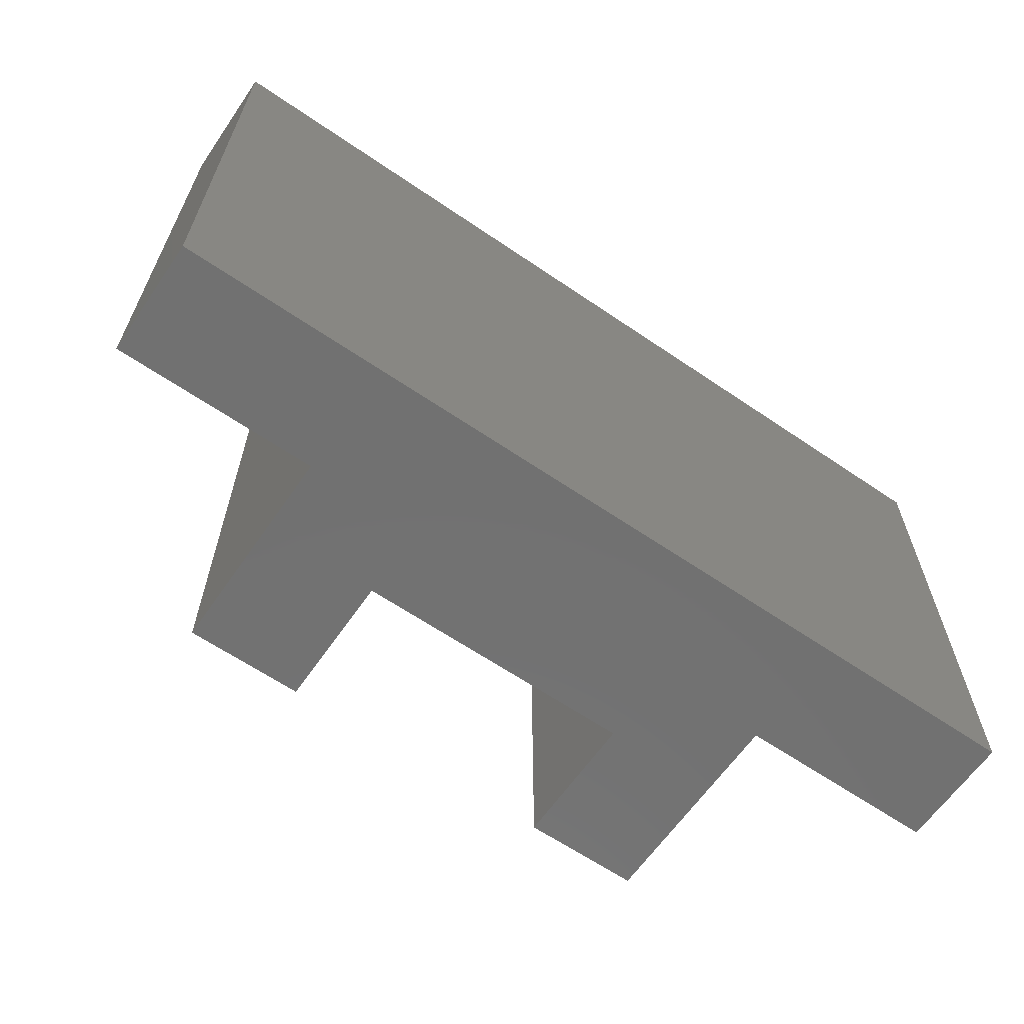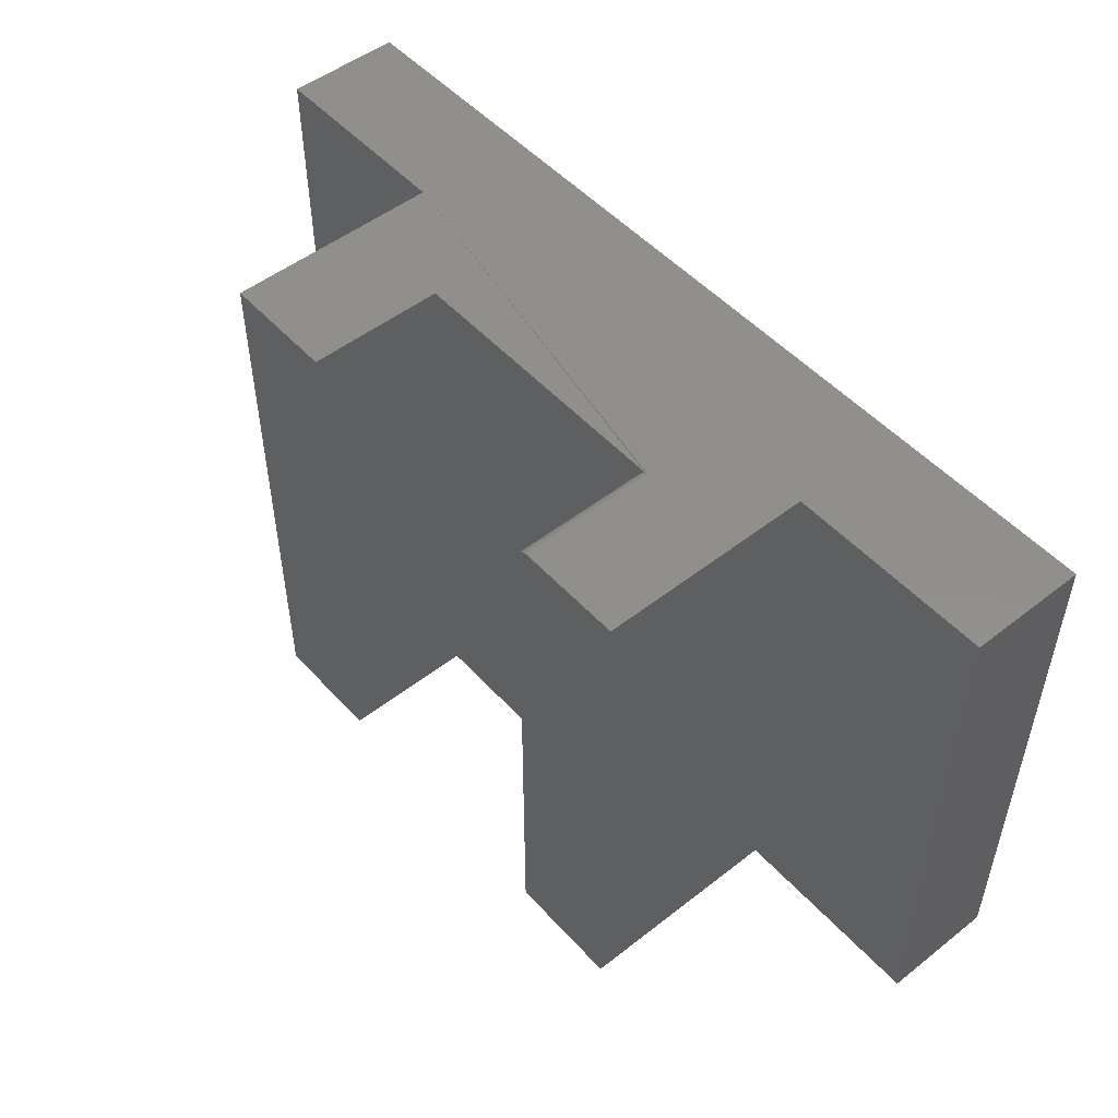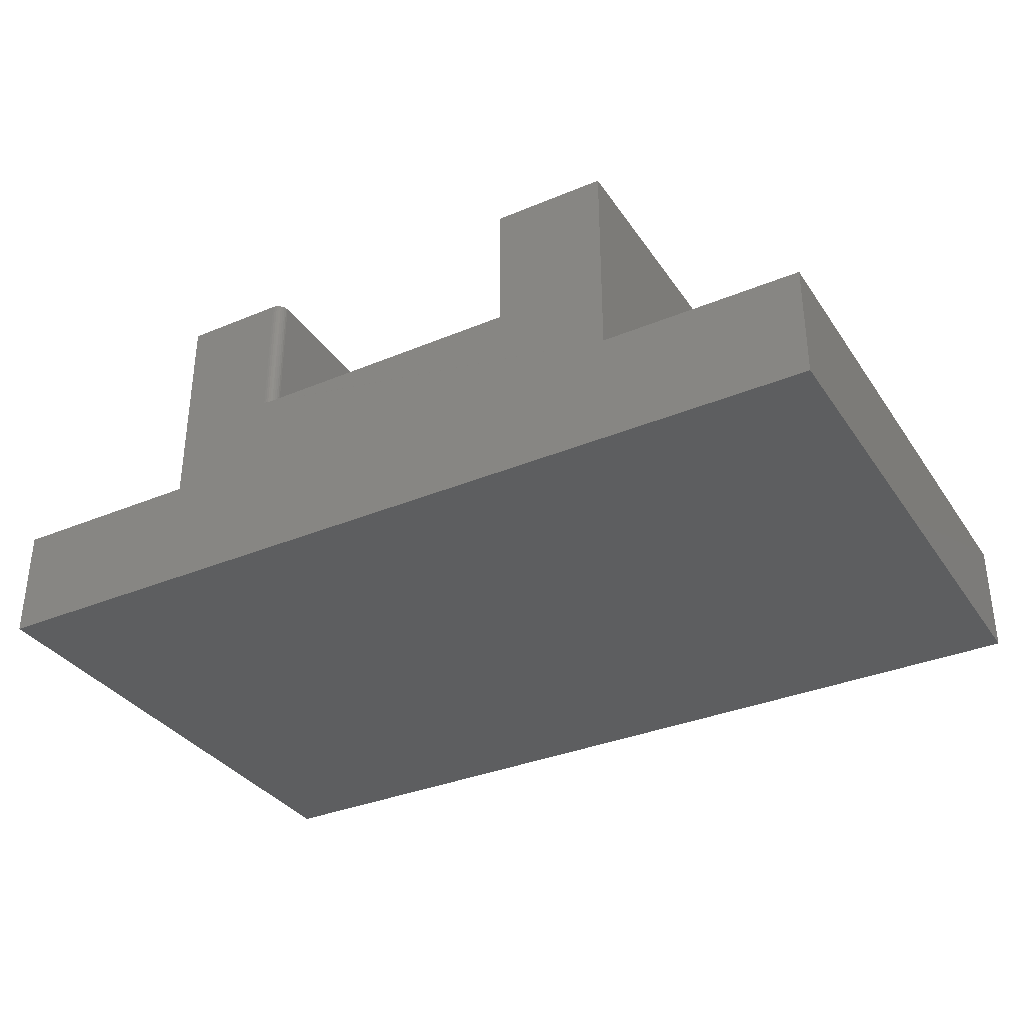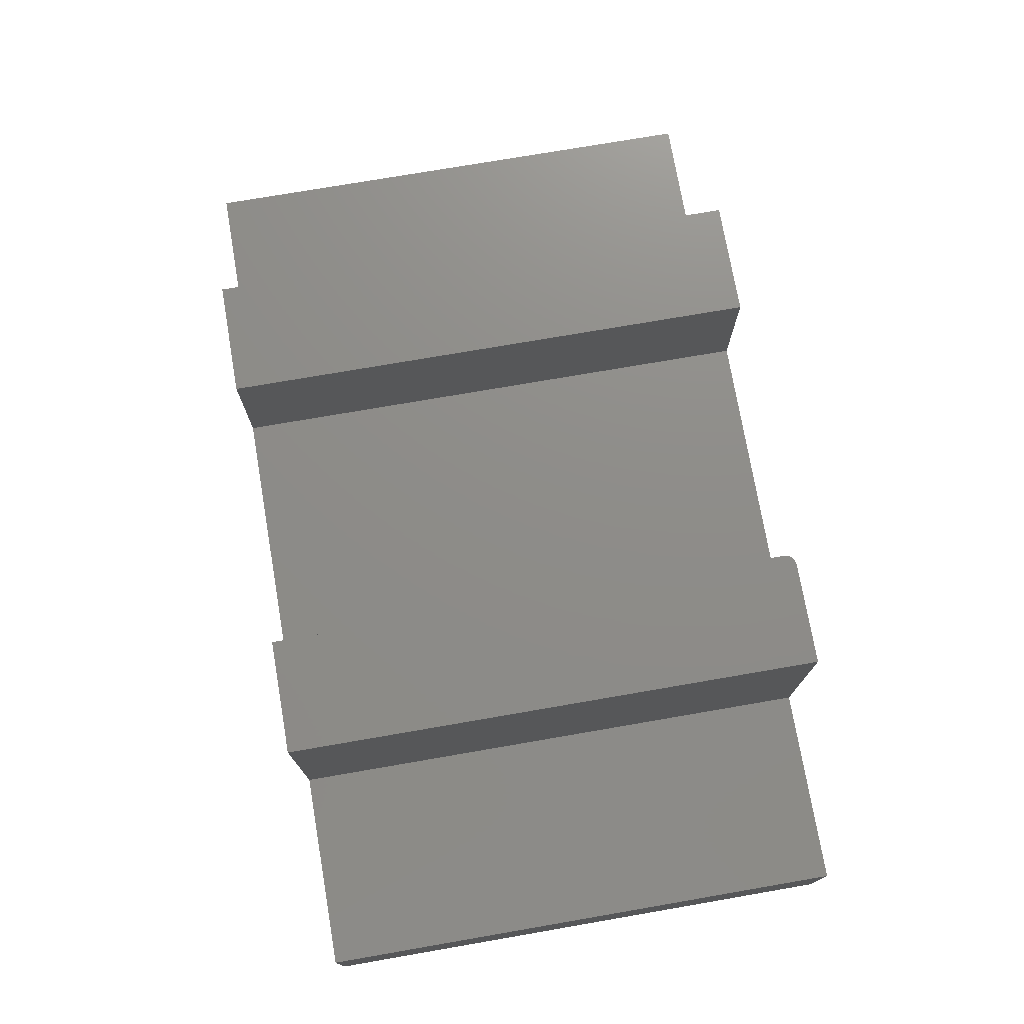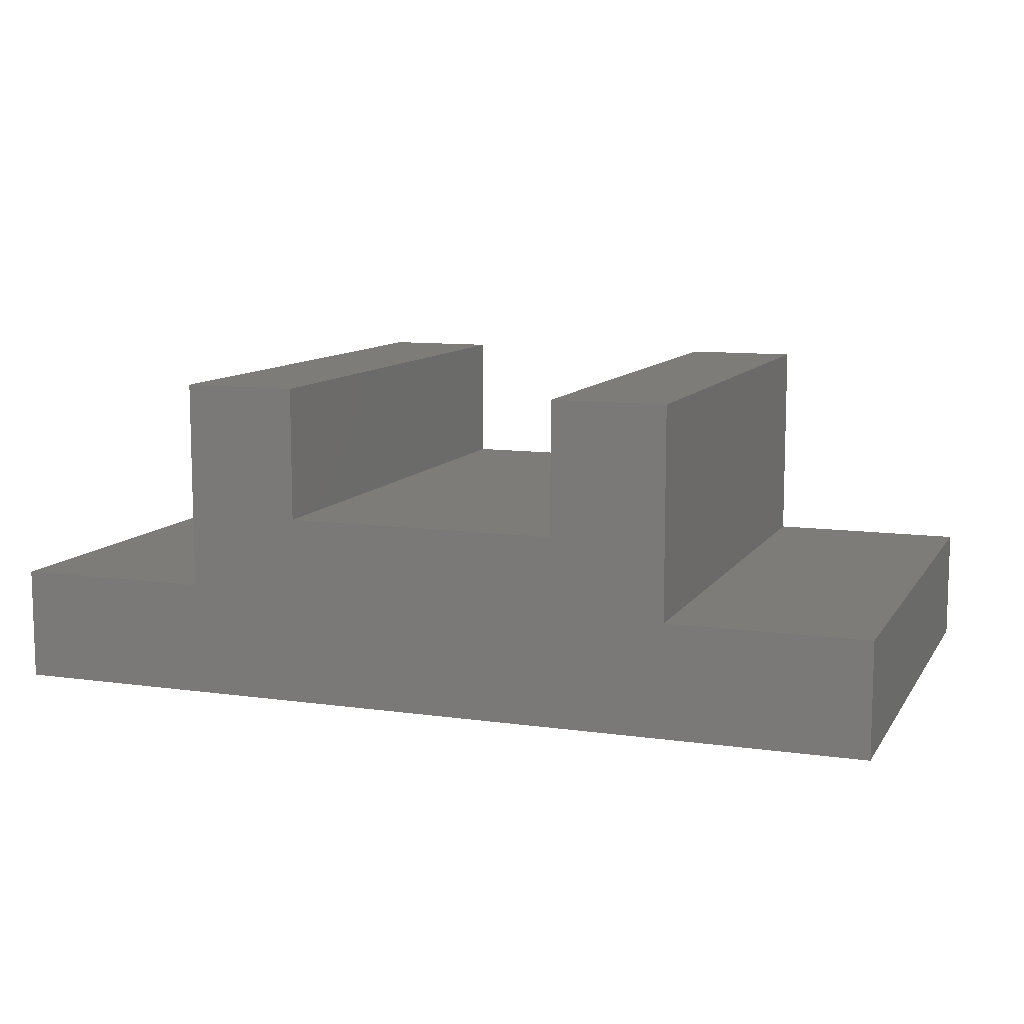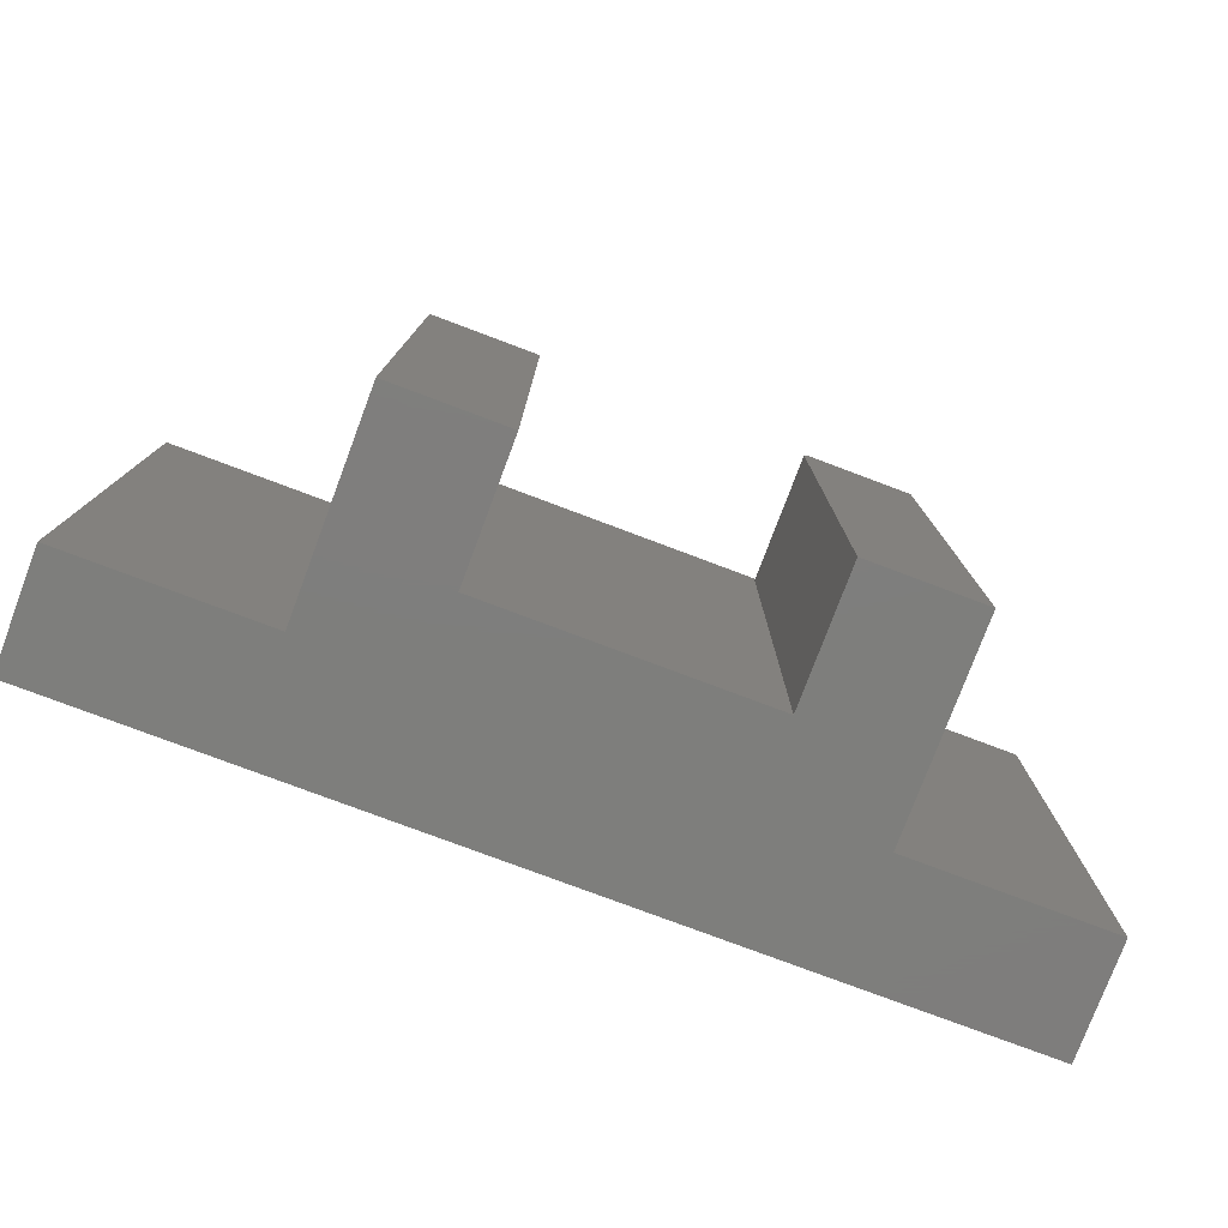
<metadata>
{"format":"stl","ext":"stl","renderer":"f3d","projection":"perspective","resolution":1024,"background":"white","views":[{"elev":-63.3,"azim":145.4,"up":"+Y"},{"elev":50.6,"azim":49.5,"up":"+Y"},{"elev":-34.3,"azim":-150.7,"up":"+Z"},{"elev":74.5,"azim":80.2,"up":"+Z"},{"elev":10.0,"azim":20.0,"up":"+Z"},{"elev":-77.9,"azim":-20.6,"up":"+Y"}]}
</metadata>
<code>
# stl→obj: 40 verts, 76 faces
v -0.1908 4.821e-17 0.2632
v -0.1908 4.821e-17 0.4474
v -0.1908 -0.75 0.2632
v -0.1908 -0.75 0.4474
v -0.3487 3.068e-17 0.1579
v -0.3487 3.068e-17 0.4474
v 0.2004 -0.001189 0.2632
v 0.2034 -0.0003002 0.2632
v 0.2064 9.231e-17 0.2632
v 0.3487 1.081e-16 0.1579
v -0.625 0 0
v -0.625 1.073e-33 0.1579
v 0.625 1.388e-16 0.1579
v 0.625 1.388e-16 -7.654e-17
v 0.2064 9.231e-17 0.4474
v 0.3487 1.081e-16 0.4474
v 0.1908 -0.01562 0.4474
v 0.1908 -0.01562 0.2632
v 0.1908 -0.75 0.4474
v 0.1908 -0.75 0.2632
v 0.2034 -0.0003002 0.4474
v 0.2004 -0.001189 0.4474
v 0.192 -0.009646 0.4474
v 0.1911 -0.01258 0.4474
v 0.3487 -0.75 0.4474
v 0.1977 -0.002633 0.4474
v 0.1954 -0.004576 0.4474
v 0.1934 -0.006944 0.4474
v 0.1911 -0.01258 0.2632
v 0.192 -0.009646 0.2632
v 0.1934 -0.006944 0.2632
v 0.1954 -0.004576 0.2632
v 0.1977 -0.002633 0.2632
v -0.625 -0.75 0
v 0.625 -0.75 -7.654e-17
v 0.625 -0.75 0.1579
v 0.3487 -0.75 0.1579
v -0.3487 -0.75 0.1579
v -0.625 -0.75 0.1579
v -0.3487 -0.75 0.4474
f 1 2 3
f 3 2 4
f 5 6 2
f 5 2 1
f 5 1 7
f 5 7 8
f 5 8 9
f 5 9 10
f 11 12 5
f 11 5 10
f 11 10 13
f 11 13 14
f 9 15 10
f 10 15 16
f 17 18 19
f 19 18 20
f 15 21 22
f 17 23 24
f 25 16 23
f 25 23 17
f 25 17 19
f 16 15 22
f 16 22 26
f 16 26 27
f 16 27 28
f 16 28 23
f 1 3 20
f 1 20 18
f 1 18 29
f 1 29 30
f 1 30 31
f 1 31 32
f 1 32 33
f 1 33 7
f 34 11 35
f 35 11 14
f 15 9 21
f 21 9 8
f 21 8 22
f 22 8 7
f 22 7 26
f 26 7 33
f 26 33 27
f 27 33 32
f 27 32 28
f 28 32 31
f 28 31 23
f 23 31 30
f 23 30 24
f 24 30 29
f 24 29 17
f 17 29 18
f 34 35 36
f 34 36 37
f 34 37 38
f 34 38 39
f 25 19 37
f 37 19 20
f 37 20 38
f 38 20 3
f 38 3 40
f 40 3 4
f 12 11 39
f 39 11 34
f 38 5 39
f 39 5 12
f 6 5 40
f 40 5 38
f 2 6 4
f 4 6 40
f 10 16 37
f 37 16 25
f 36 13 37
f 37 13 10
f 14 13 35
f 35 13 36

</code>
